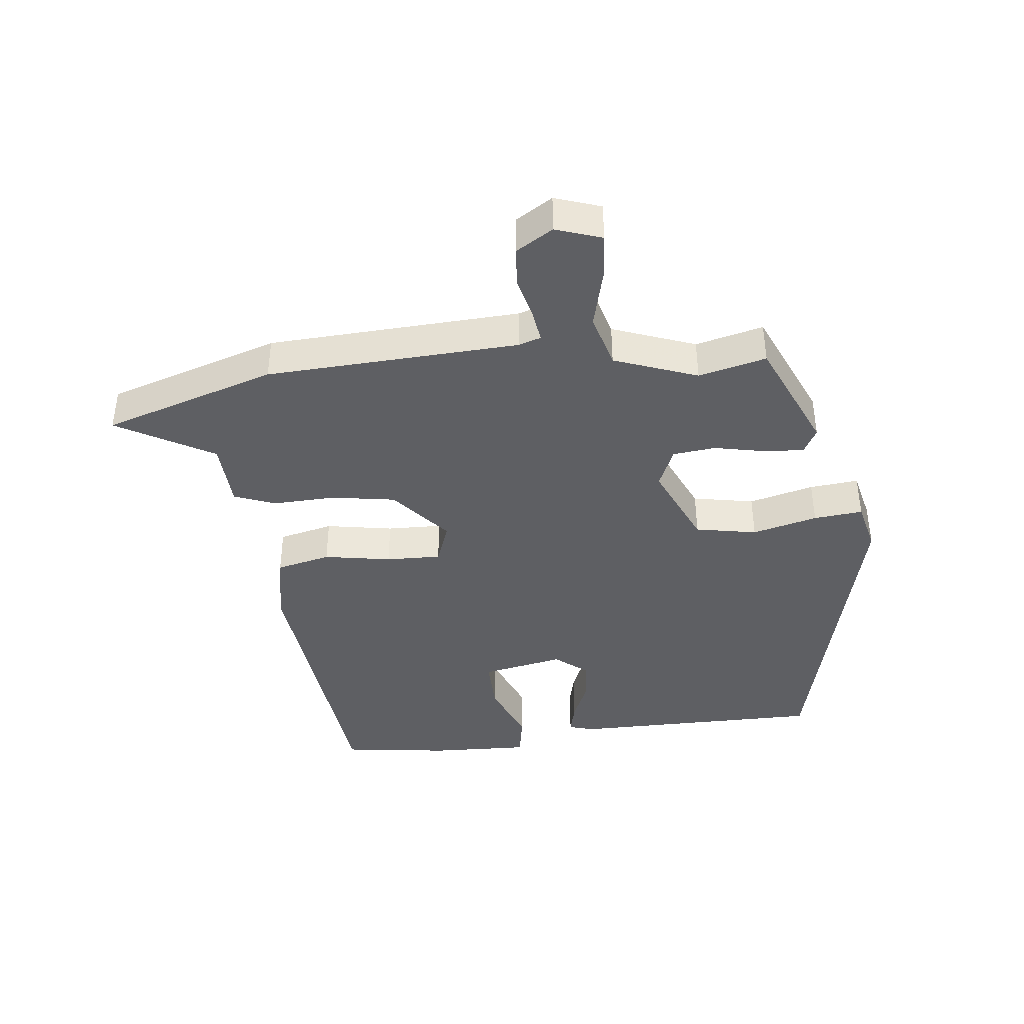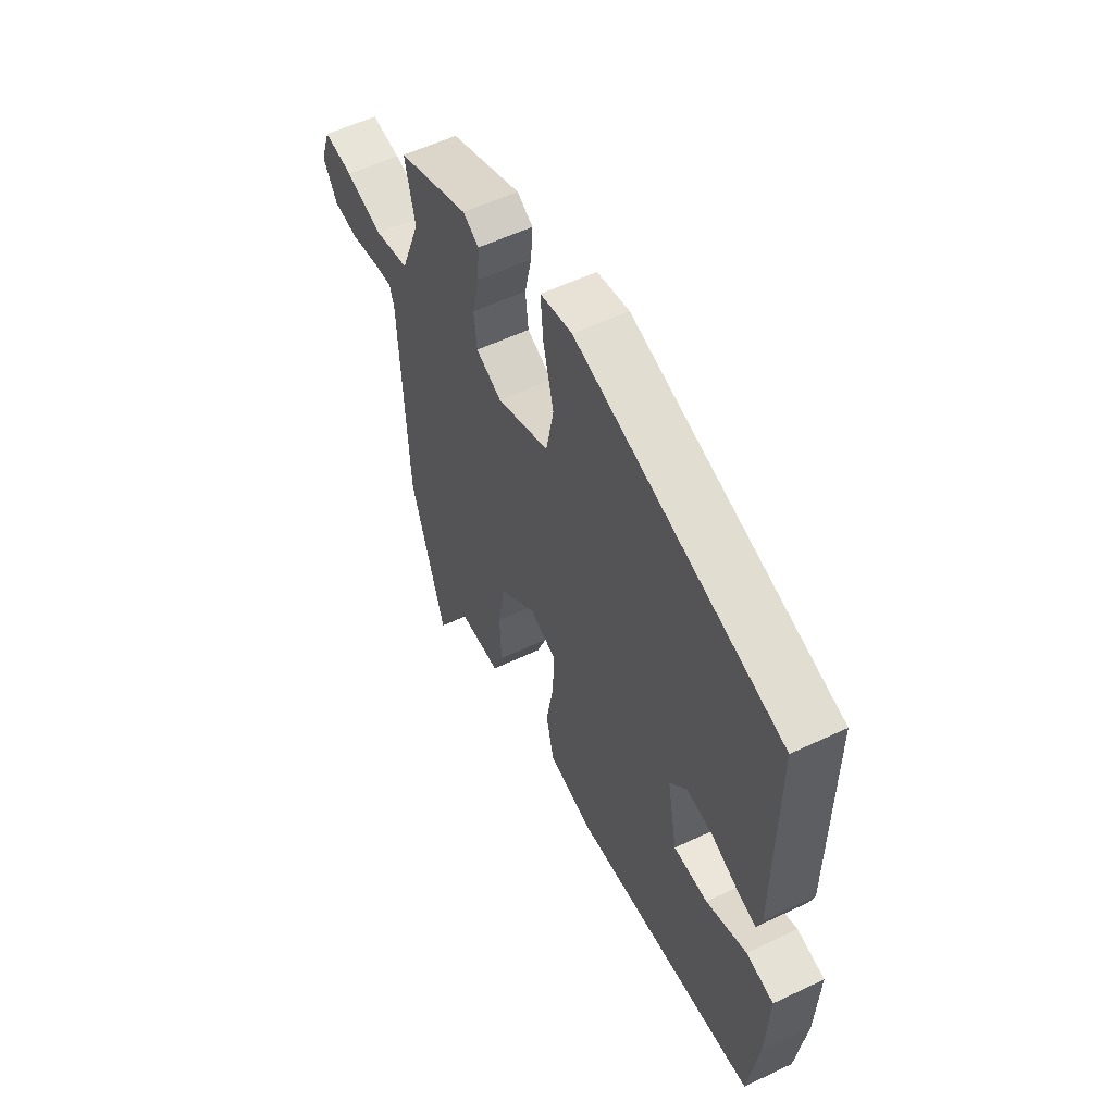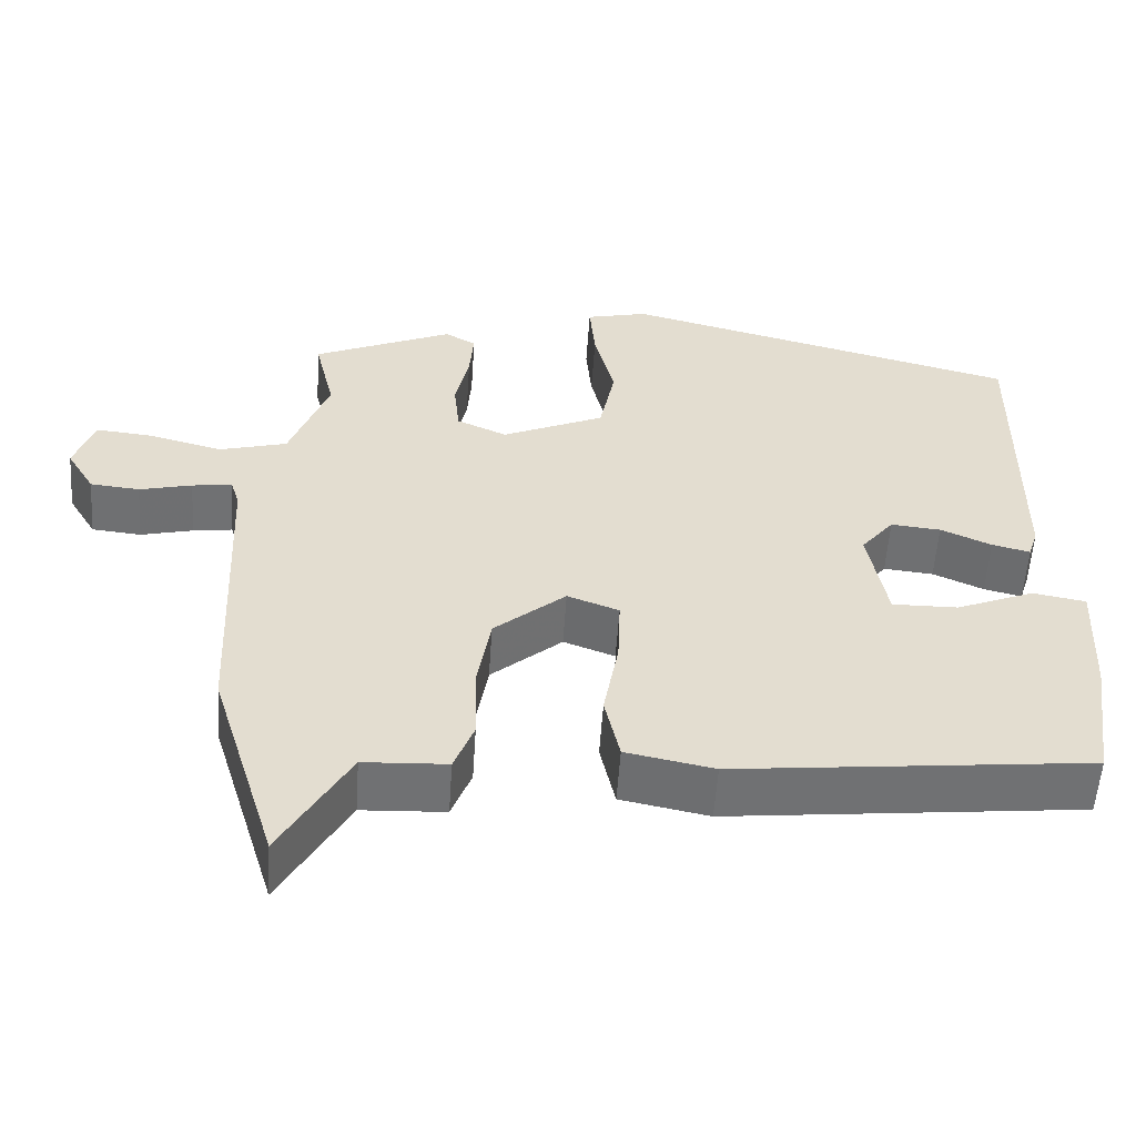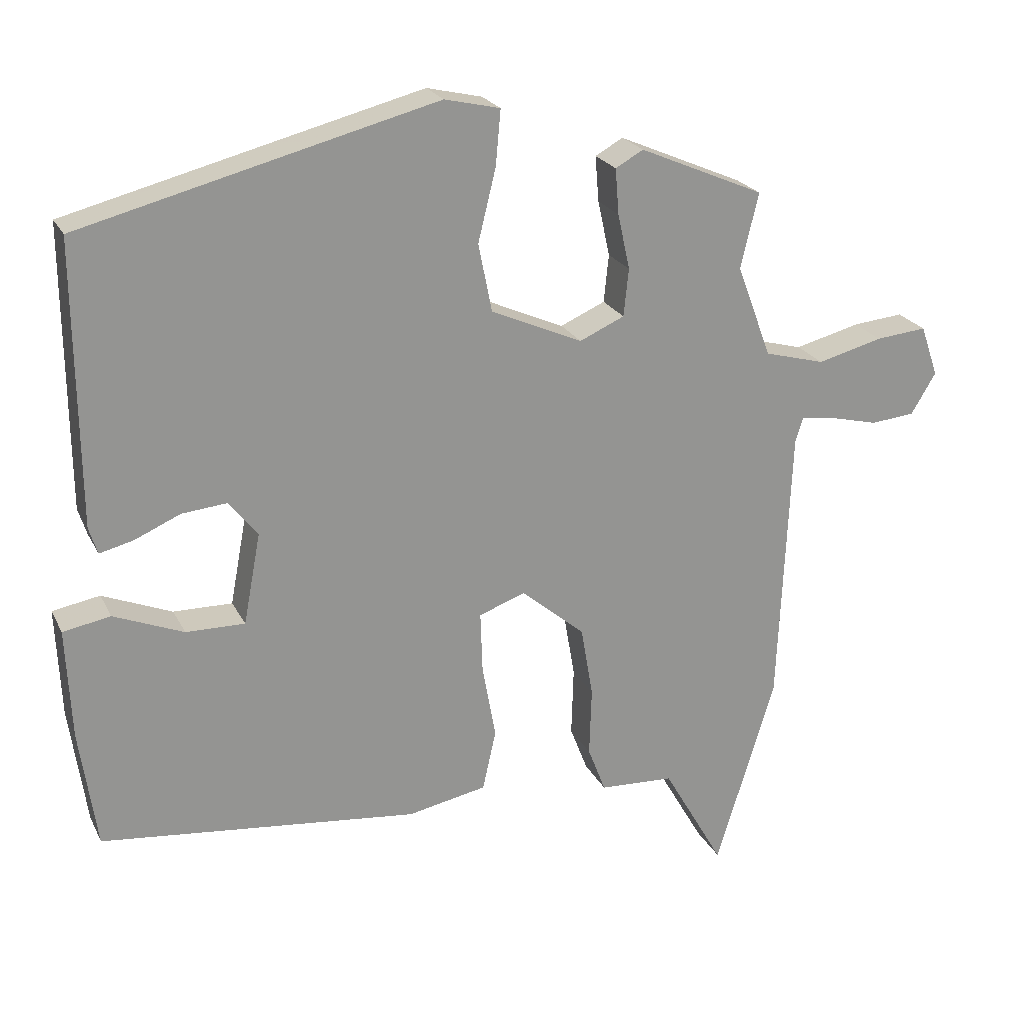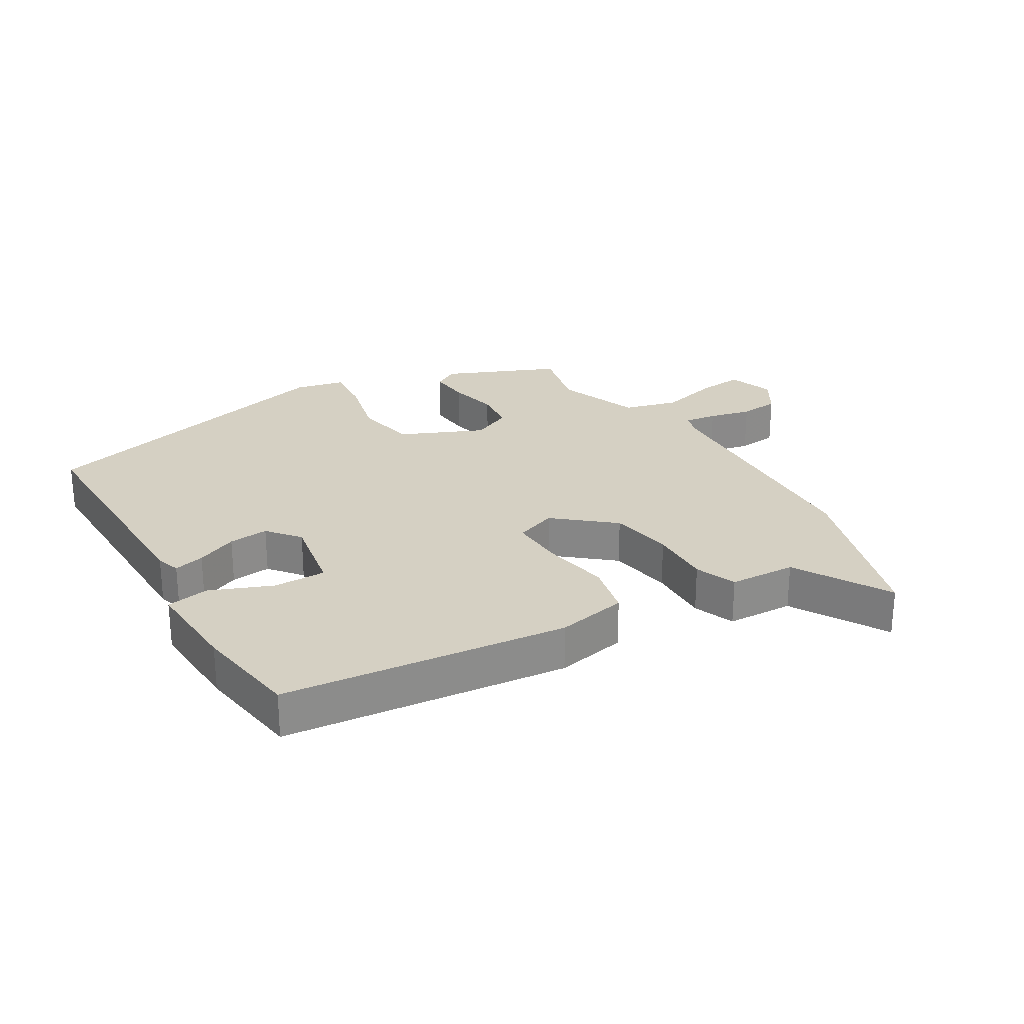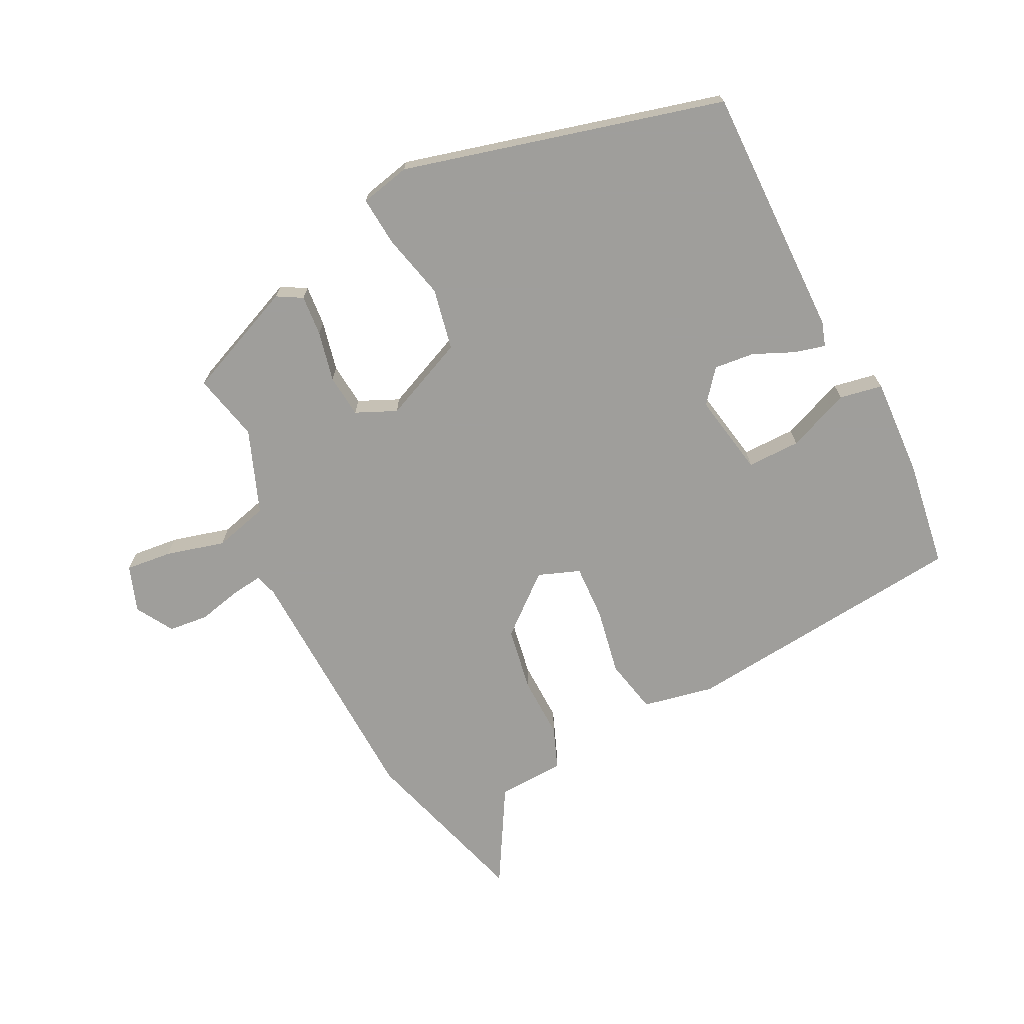
<metadata>
{"format":"obj","ext":"obj","renderer":"f3d","projection":"perspective","resolution":1024,"background":"white","views":[{"elev":-41.2,"azim":-83.2,"up":"+Y"},{"elev":56.4,"azim":63.6,"up":"+Z"},{"elev":-55.2,"azim":-3.8,"up":"+Z"},{"elev":22.6,"azim":159.2,"up":"+Z"},{"elev":26.4,"azim":148.9,"up":"+Y"},{"elev":-70.8,"azim":26.3,"up":"+Y"}]}
</metadata>
<code>
v 0.481 0.07 0.417
v 0.478 0.07 0.021
v 0.466 0.07 -0.017
v 0.418 0.07 -0.005
v 0.354 0.07 0.023
v 0.291 0.07 0.029
v 0.25 0.07 -0.022
v 0.274 0.07 -0.15
v 0.357 0.07 -0.149
v 0.455 0.07 -0.109
v 0.522 0.07 -0.121
v 0.515 0.07 -0.276
v 0.491 0.07 -0.444
v 0.043 0.07 -0.492
v -0.068 0.07 -0.47
v -0.087 0.07 -0.385
v -0.068 0.07 -0.28
v -0.065 0.07 -0.194
v -0.13 0.07 -0.17
v -0.22 0.07 -0.246
v -0.237 0.07 -0.346
v -0.234 0.07 -0.443
v -0.259 0.07 -0.508
v -0.364 0.07 -0.513
v -0.45 0.07 -0.663
v -0.533 0.07 -0.393
v -0.55 0.07 0.002
v -0.561 0.07 0.037
v -0.611 0.07 0.03
v -0.677 0.07 0.014
v -0.739 0.07 0.02
v -0.774 0.07 0.078
v -0.749 0.07 0.15
v -0.677 0.07 0.143
v -0.585 0.07 0.119
v -0.5 0.07 0.142
v -0.451 0.07 0.272
v -0.476 0.07 0.378
v -0.3 0.07 0.454
v -0.261 0.07 0.432
v -0.266 0.07 0.368
v -0.283 0.07 0.29
v -0.276 0.07 0.223
v -0.213 0.07 0.195
v -0.084 0.07 0.252
v -0.065 0.07 0.348
v -0.09 0.07 0.45
v -0.097 0.07 0.527
v -0.019 0.07 0.545
v 0.481 0 0.417
v 0.478 0 0.021
v 0.466 0 -0.017
v 0.418 0 -0.005
v 0.354 0 0.023
v 0.291 0 0.029
v 0.25 0 -0.022
v 0.274 0 -0.15
v 0.357 0 -0.149
v 0.455 0 -0.109
v 0.522 0 -0.121
v 0.515 0 -0.276
v 0.491 0 -0.444
v 0.043 0 -0.492
v -0.068 0 -0.47
v -0.087 0 -0.385
v -0.068 0 -0.28
v -0.065 0 -0.194
v -0.13 0 -0.17
v -0.22 0 -0.246
v -0.237 0 -0.346
v -0.234 0 -0.443
v -0.259 0 -0.508
v -0.364 0 -0.513
v -0.45 0 -0.663
v -0.533 0 -0.393
v -0.55 0 0.002
v -0.561 0 0.037
v -0.611 0 0.03
v -0.677 0 0.014
v -0.739 0 0.02
v -0.774 0 0.078
v -0.749 0 0.15
v -0.677 0 0.143
v -0.585 0 0.119
v -0.5 0 0.142
v -0.451 0 0.272
v -0.476 0 0.378
v -0.3 0 0.454
v -0.261 0 0.432
v -0.266 0 0.368
v -0.283 0 0.29
v -0.276 0 0.223
v -0.213 0 0.195
v -0.084 0 0.252
v -0.065 0 0.348
v -0.09 0 0.45
v -0.097 0 0.527
v -0.019 0 0.545
f 3 4 5
f 2 3 5
f 1 2 5
f 49 1 5
f 48 49 5
f 47 48 5
f 46 47 5
f 45 46 5 6
f 44 45 6 7
f 43 44 7 8
f 40 41 42
f 39 40 42
f 38 39 42
f 37 38 42
f 36 37 42 43
f 33 34 35
f 32 33 35
f 31 32 35
f 30 31 35
f 29 30 35
f 28 29 35 36
f 36 43 8
f 28 36 8
f 27 28 8
f 24 25 26 27
f 23 24 27
f 22 23 27
f 21 22 27
f 15 16 17
f 14 15 17
f 13 14 17
f 12 13 17
f 11 12 17
f 9 10 11
f 9 11 17
f 8 9 17 18
f 20 21 27
f 19 20 27
f 8 18 19 27
f 54 53 52
f 54 52 51
f 54 51 50
f 54 50 98
f 54 98 97
f 54 97 96
f 54 96 95
f 55 54 95 94
f 56 55 94 93
f 57 56 93 92
f 91 90 89
f 91 89 88
f 91 88 87
f 91 87 86
f 92 91 86 85
f 84 83 82
f 84 82 81
f 84 81 80
f 84 80 79
f 84 79 78
f 85 84 78 77
f 57 92 85
f 57 85 77
f 57 77 76
f 76 75 74 73
f 76 73 72
f 76 72 71
f 76 71 70
f 66 65 64
f 66 64 63
f 66 63 62
f 66 62 61
f 66 61 60
f 60 59 58
f 66 60 58
f 67 66 58 57
f 76 70 69
f 76 69 68
f 76 68 67 57
f 1 50 51 2
f 2 51 52 3
f 3 52 53 4
f 4 53 54 5
f 5 54 55 6
f 6 55 56 7
f 7 56 57 8
f 8 57 58 9
f 9 58 59 10
f 10 59 60 11
f 11 60 61 12
f 12 61 62 13
f 13 62 63 14
f 14 63 64 15
f 15 64 65 16
f 16 65 66 17
f 17 66 67 18
f 18 67 68 19
f 19 68 69 20
f 20 69 70 21
f 21 70 71 22
f 22 71 72 23
f 23 72 73 24
f 24 73 74 25
f 25 74 75 26
f 26 75 76 27
f 27 76 77 28
f 28 77 78 29
f 29 78 79 30
f 30 79 80 31
f 31 80 81 32
f 32 81 82 33
f 33 82 83 34
f 34 83 84 35
f 35 84 85 36
f 36 85 86 37
f 37 86 87 38
f 38 87 88 39
f 39 88 89 40
f 40 89 90 41
f 41 90 91 42
f 42 91 92 43
f 43 92 93 44
f 44 93 94 45
f 45 94 95 46
f 46 95 96 47
f 47 96 97 48
f 48 97 98 49
f 49 98 50 1

</code>
